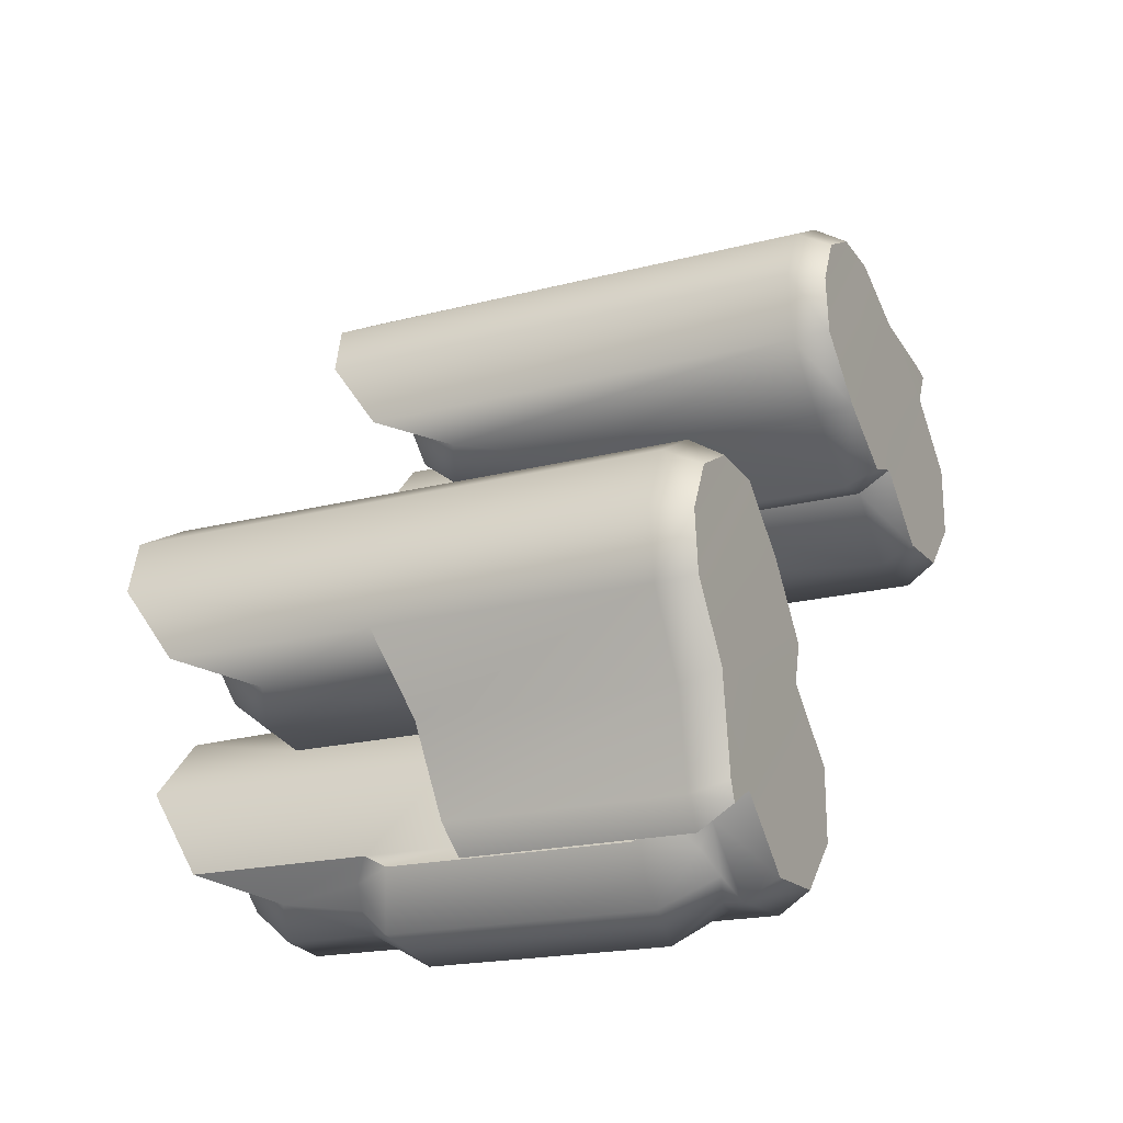
<metadata>
{"format":"obj","ext":"obj","renderer":"f3d","projection":"perspective","resolution":1024,"background":"white","views":[{"elev":30.6,"azim":108.1,"up":"+Y"}]}
</metadata>
<code>
g Light
v 0.2282 1.447 0.01919
v 0.2374 1.451 0.05099
v 0.2268 1.458 0.03479
v 0.2505 1.424 0.03347
v 0.2282 1.447 0.01919
v 0.2269 1.433 0.008511
v 0.2269 1.416 0.007634
v 0.2505 1.372 0.1754
v 0.2374 1.405 0.1793
v 0.2269 1.381 0.2001
v 0.2268 1.4 0.1956
v 0.2269 1.364 0.1985
v 0.2269 1.349 0.1925
v 0.2375 1.345 0.1576
v 0.2112 1.338 0.1769
v 0.2112 1.4 0.006772
v 0.2375 1.392 0.02957
v 0.2269 1.416 0.007634
v -0.2282 1.447 0.01919
v -0.2268 1.458 0.03479
v -0.2374 1.451 0.05099
v -0.2505 1.424 0.03347
v -0.2282 1.447 0.01919
v -0.2269 1.433 0.008511
v -0.2269 1.416 0.007634
v -0.2505 1.372 0.1754
v -0.2374 1.405 0.1793
v -0.2269 1.381 0.2001
v -0.2268 1.4 0.1956
v -0.2269 1.364 0.1985
v -0.2269 1.349 0.1925
v -0.2375 1.345 0.1576
v -0.2112 1.338 0.1769
v -0.2112 1.4 0.006772
v -0.2375 1.392 0.02957
v -0.2269 1.416 0.007634
v 0.1988 1.477 0.1756
v 0.1645 1.447 0.1566
v 0.1645 1.41 0.2596
v 0.1988 1.447 0.2589
v 0.1988 1.472 0.26
v 0.1988 1.52 0.1987
v 0.1988 1.479 0.3114
v 0.1738 1.498 0.3466
v 0.1739 1.601 0.06351
v 0.14 1.612 0.06735
v 0.14 1.507 0.3554
v 0.1988 1.573 0.0534
v 0.2136 1.481 0.1703
v 0.2136 1.529 0.03688
v 0.2427 1.444 0.1462
v 0.2136 1.529 0.03688
v 0.2427 1.489 0.0228
v 0.2471 1.428 0.1358
v 0.2471 1.471 0.01631
v 0.08128 1.472 0.26
v 0.08125 1.479 0.3114
v 0.08957 1.49 0.2758
v 0.1191 1.512 0.2969
v 0.1062 1.498 0.3465
v 0.14 1.507 0.3554
v 0.1609 1.512 0.297
v 0.14 1.507 0.3554
v 0.1738 1.498 0.3466
v 0.1988 1.479 0.3114
v 0.1905 1.49 0.2758
v 0.1988 1.472 0.26
v 0.108 1.454 0.271
v 0.1534 1.436 0.2646
v 0.1268 1.436 0.2646
v 0.1721 1.454 0.271
v 0.1721 1.479 0.2801
v 0.108 1.479 0.2801
v 0.1533 1.497 0.2865
v 0.1267 1.496 0.2865
v 0.14 1.507 0.3554
v 0.106 1.601 0.06348
v 0.14 1.612 0.06735
v 0.1062 1.498 0.3465
v 0.08125 1.479 0.3114
v 0.08125 1.573 0.05335
v 0.08128 1.472 0.26
v 0.08131 1.477 0.1755
v 0.08131 1.446 0.2589
v 0.08131 1.527 0.0367
v 0.1156 1.41 0.2596
v 0.08841 1.48 0.0195
v 0.1156 1.447 0.1566
v 0.14 1.41 0.2596
v 0.1436 1.447 0.1566
v 0.08841 1.436 0.1411
v 0.1093 1.422 0.1347
v 0.1093 1.466 0.01424
v 0.2311 1.494 0.004857
v 0.2163 1.479 -0.0007012
v 0.236 1.484 0.001369
v 0.1996 1.534 0.01886
v 0.1198 1.478 -0.0007654
v 0.2164 1.43 -0.01826
v 0.1199 1.43 -0.0183
v 0.1482 1.404 -0.02796
v 0.1882 1.404 -0.02795
v 0.09181 1.532 0.01868
v 0.09969 1.489 0.00306
v 0.1883 1.576 0.03471
v 0.09175 1.576 0.03467
v 0.1678 1.599 0.04304
v 0.1121 1.599 0.04301
v 0.14 1.608 0.04619
v 0.1156 1.447 0.1566
v 0.08841 1.436 0.1411
v 0.08131 1.477 0.1755
v 0.1093 1.422 0.1347
v 0.1436 1.447 0.1566
v 0.14 1.608 0.04619
v 0.14 1.612 0.06735
v 0.106 1.601 0.06348
v 0.1121 1.599 0.04301
v 0.09175 1.576 0.03467
v 0.08125 1.573 0.05335
v 0.09181 1.532 0.01868
v 0.08131 1.527 0.0367
v 0.08841 1.48 0.0195
v 0.09969 1.489 0.00306
v 0.1198 1.478 -0.0007654
v 0.1093 1.466 0.01424
v 0.14 1.612 0.06735
v 0.14 1.608 0.04619
v 0.1678 1.599 0.04304
v 0.1739 1.601 0.06351
v 0.1988 1.573 0.0534
v 0.1883 1.576 0.03471
v 0.2136 1.529 0.03688
v 0.1996 1.534 0.01886
v 0.2427 1.489 0.0228
v 0.2311 1.494 0.004857
v 0.236 1.484 0.001369
v 0.2471 1.471 0.01631
v 0.1988 1.52 0.1987
v 0.2136 1.481 0.1703
v 0.1988 1.477 0.1756
v 0.2427 1.444 0.1462
v 0.1926 1.447 0.1566
v 0.1645 1.447 0.1566
v 0.2471 1.428 0.1358
v 0.2268 1.422 0.135
v 0.2471 1.428 0.1358
v 0.2268 1.458 0.03479
v 0.2268 1.422 0.135
v 0.2471 1.471 0.01631
v 0.2268 1.466 0.01429
v 0.2268 1.466 0.01429
v 0.2471 1.471 0.01631
v 0.236 1.484 0.001369
v 0.2163 1.479 -0.0007012
v 0.1093 1.356 0.2436
v 0.1093 1.364 0.2945
v 0.1176 1.374 0.2606
v 0.1477 1.395 0.2787
v 0.1436 1.384 0.3315
v 0.1926 1.384 0.3315
v 0.1884 1.395 0.2787
v 0.2185 1.374 0.2606
v 0.2268 1.364 0.2945
v 0.2269 1.356 0.2436
v 0.1518 1.308 0.2607
v 0.1438 1.294 0.2422
v 0.1094 1.331 0.2414
v 0.1286 1.33 0.2686
v 0.1093 1.356 0.2436
v 0.1286 1.361 0.2798
v 0.1176 1.374 0.2606
v 0.1517 1.382 0.2877
v 0.1477 1.395 0.2787
v 0.1844 1.382 0.2877
v 0.1884 1.395 0.2787
v 0.2076 1.361 0.2798
v 0.2185 1.374 0.2606
v 0.2269 1.356 0.2436
v 0.2076 1.33 0.2686
v 0.2269 1.331 0.2415
v 0.1845 1.308 0.2607
v 0.1925 1.294 0.2422
v 0.1438 1.294 0.2422
v 0.155 1.321 0.2478
v 0.1999 1.339 0.2542
v 0.1813 1.321 0.2479
v 0.1364 1.338 0.2542
v 0.1363 1.363 0.2632
v 0.1998 1.363 0.2632
v 0.1812 1.381 0.2696
v 0.1549 1.381 0.2696
v 0.14 1.41 0.2596
v 0.1645 1.41 0.2596
v 0.1436 1.384 0.3315
v 0.1926 1.384 0.3315
v 0.1926 1.447 0.1566
v 0.1645 1.447 0.1566
v 0.2268 1.4 0.1956
v 0.2268 1.364 0.2945
v 0.2268 1.422 0.135
v 0.1093 1.364 0.2945
v 0.14 1.41 0.2596
v 0.1436 1.384 0.3315
v 0.1436 1.447 0.1566
v 0.1093 1.422 0.1347
v 0.1094 1.42 -0.002415
v 0.1093 1.466 0.01424
v 0.1093 1.422 0.1347
v 0.1093 1.356 0.2436
v 0.1093 1.364 0.2945
v 0.1094 1.331 0.2414
v 0.1438 1.388 -0.01417
v 0.1438 1.294 0.2422
v 0.1925 1.388 -0.01415
v 0.1925 1.294 0.2422
v 0.2112 1.338 0.1769
v 0.2112 1.4 0.006772
v 0.2269 1.349 0.1925
v 0.2269 1.331 0.2415
v 0.2269 1.42 -0.002365
v 0.2269 1.416 0.007634
v 0.2269 1.433 0.008511
v 0.2268 1.466 0.01429
v 0.2282 1.447 0.01919
v 0.2268 1.458 0.03479
v 0.2269 1.356 0.2436
v 0.2269 1.364 0.1985
v 0.2269 1.381 0.2001
v 0.2268 1.4 0.1956
v 0.2268 1.364 0.2945
v 0.2164 1.43 -0.01826
v 0.2268 1.466 0.01429
v 0.2163 1.479 -0.0007012
v 0.2269 1.42 -0.002365
v 0.1882 1.404 -0.02795
v 0.1925 1.388 -0.01415
v 0.1482 1.404 -0.02796
v 0.1438 1.388 -0.01417
v 0.1438 1.388 -0.01417
v 0.1199 1.43 -0.0183
v 0.1094 1.42 -0.002415
v 0.1093 1.466 0.01424
v 0.1198 1.478 -0.0007654
v 0.2268 1.422 0.135
v 0.2268 1.458 0.03479
v 0.2374 1.451 0.05099
v 0.2374 1.405 0.1793
v 0.2268 1.4 0.1956
v -0.1988 1.477 0.1756
v -0.1645 1.41 0.2596
v -0.1645 1.447 0.1566
v -0.1988 1.447 0.2589
v -0.1988 1.472 0.26
v -0.1988 1.52 0.1987
v -0.1988 1.479 0.3114
v -0.1738 1.498 0.3466
v -0.1739 1.601 0.06351
v -0.14 1.612 0.06735
v -0.14 1.507 0.3554
v -0.1988 1.573 0.0534
v -0.2136 1.481 0.1703
v -0.2136 1.529 0.03688
v -0.2427 1.444 0.1462
v -0.2136 1.529 0.03688
v -0.2427 1.489 0.0228
v -0.2471 1.428 0.1358
v -0.2471 1.471 0.01631
v -0.08128 1.472 0.26
v -0.08957 1.49 0.2758
v -0.08125 1.479 0.3114
v -0.1191 1.512 0.2969
v -0.1062 1.498 0.3465
v -0.14 1.507 0.3554
v -0.1609 1.512 0.297
v -0.1738 1.498 0.3466
v -0.14 1.507 0.3554
v -0.1988 1.479 0.3114
v -0.1905 1.49 0.2758
v -0.1988 1.472 0.26
v -0.108 1.454 0.271
v -0.1268 1.436 0.2646
v -0.1534 1.436 0.2646
v -0.1721 1.454 0.271
v -0.1721 1.479 0.2801
v -0.108 1.479 0.2801
v -0.1533 1.497 0.2865
v -0.1267 1.496 0.2865
v -0.14 1.507 0.3554
v -0.14 1.612 0.06735
v -0.106 1.601 0.06348
v -0.1062 1.498 0.3465
v -0.08125 1.479 0.3114
v -0.08125 1.573 0.05335
v -0.08128 1.472 0.26
v -0.08131 1.477 0.1755
v -0.08131 1.446 0.2589
v -0.08131 1.527 0.0367
v -0.1156 1.41 0.2596
v -0.08841 1.48 0.0195
v -0.1156 1.447 0.1566
v -0.14 1.41 0.2596
v -0.1436 1.447 0.1566
v -0.08841 1.436 0.1411
v -0.1093 1.422 0.1347
v -0.1093 1.466 0.01424
v -0.2311 1.494 0.004857
v -0.236 1.484 0.001369
v -0.2163 1.479 -0.0007012
v -0.1996 1.534 0.01886
v -0.1198 1.478 -0.0007654
v -0.2164 1.43 -0.01826
v -0.1199 1.43 -0.0183
v -0.1482 1.404 -0.02796
v -0.1882 1.404 -0.02795
v -0.09181 1.532 0.01868
v -0.09969 1.489 0.00306
v -0.1883 1.576 0.03471
v -0.09175 1.576 0.03467
v -0.1678 1.599 0.04304
v -0.1121 1.599 0.04301
v -0.14 1.608 0.04619
v -0.1156 1.447 0.1566
v -0.08131 1.477 0.1755
v -0.08841 1.436 0.1411
v -0.1093 1.422 0.1347
v -0.1436 1.447 0.1566
v -0.14 1.608 0.04619
v -0.106 1.601 0.06348
v -0.14 1.612 0.06735
v -0.1121 1.599 0.04301
v -0.09175 1.576 0.03467
v -0.08125 1.573 0.05335
v -0.09181 1.532 0.01868
v -0.08131 1.527 0.0367
v -0.08841 1.48 0.0195
v -0.09969 1.489 0.00306
v -0.1198 1.478 -0.0007654
v -0.1093 1.466 0.01424
v -0.14 1.612 0.06735
v -0.1678 1.599 0.04304
v -0.14 1.608 0.04619
v -0.1739 1.601 0.06351
v -0.1988 1.573 0.0534
v -0.1883 1.576 0.03471
v -0.2136 1.529 0.03688
v -0.1996 1.534 0.01886
v -0.2427 1.489 0.0228
v -0.2311 1.494 0.004857
v -0.236 1.484 0.001369
v -0.2471 1.471 0.01631
v -0.1988 1.52 0.1987
v -0.1988 1.477 0.1756
v -0.2136 1.481 0.1703
v -0.2427 1.444 0.1462
v -0.1926 1.447 0.1566
v -0.1645 1.447 0.1566
v -0.2471 1.428 0.1358
v -0.2268 1.422 0.135
v -0.2471 1.428 0.1358
v -0.2268 1.422 0.135
v -0.2268 1.458 0.03479
v -0.2471 1.471 0.01631
v -0.2268 1.466 0.01429
v -0.2268 1.466 0.01429
v -0.2163 1.479 -0.0007012
v -0.236 1.484 0.001369
v -0.2471 1.471 0.01631
v -0.1093 1.356 0.2436
v -0.1176 1.374 0.2606
v -0.1093 1.364 0.2945
v -0.1477 1.395 0.2787
v -0.1436 1.384 0.3315
v -0.1926 1.384 0.3315
v -0.1884 1.395 0.2787
v -0.2185 1.374 0.2606
v -0.2268 1.364 0.2945
v -0.2269 1.356 0.2436
v -0.1518 1.308 0.2607
v -0.1094 1.331 0.2414
v -0.1438 1.294 0.2422
v -0.1286 1.33 0.2686
v -0.1093 1.356 0.2436
v -0.1286 1.361 0.2798
v -0.1176 1.374 0.2606
v -0.1517 1.382 0.2877
v -0.1477 1.395 0.2787
v -0.1844 1.382 0.2877
v -0.1884 1.395 0.2787
v -0.2076 1.361 0.2798
v -0.2185 1.374 0.2606
v -0.2269 1.356 0.2436
v -0.2076 1.33 0.2686
v -0.2269 1.331 0.2415
v -0.1845 1.308 0.2607
v -0.1925 1.294 0.2422
v -0.1438 1.294 0.2422
v -0.155 1.321 0.2478
v -0.1813 1.321 0.2479
v -0.1999 1.339 0.2542
v -0.1364 1.338 0.2542
v -0.1363 1.363 0.2632
v -0.1998 1.363 0.2632
v -0.1812 1.381 0.2696
v -0.1549 1.381 0.2696
v -0.14 1.41 0.2596
v -0.1436 1.384 0.3315
v -0.1645 1.41 0.2596
v -0.1926 1.384 0.3315
v -0.1926 1.447 0.1566
v -0.1645 1.447 0.1566
v -0.2268 1.4 0.1956
v -0.2268 1.364 0.2945
v -0.2268 1.422 0.135
v -0.1093 1.364 0.2945
v -0.1436 1.384 0.3315
v -0.14 1.41 0.2596
v -0.1436 1.447 0.1566
v -0.1093 1.422 0.1347
v -0.1094 1.42 -0.002415
v -0.1093 1.422 0.1347
v -0.1093 1.466 0.01424
v -0.1093 1.356 0.2436
v -0.1093 1.364 0.2945
v -0.1094 1.331 0.2414
v -0.1438 1.388 -0.01417
v -0.1438 1.294 0.2422
v -0.1925 1.388 -0.01415
v -0.1925 1.294 0.2422
v -0.2112 1.338 0.1769
v -0.2112 1.4 0.006772
v -0.2269 1.349 0.1925
v -0.2269 1.331 0.2415
v -0.2269 1.42 -0.002365
v -0.2269 1.416 0.007634
v -0.2269 1.433 0.008511
v -0.2268 1.466 0.01429
v -0.2282 1.447 0.01919
v -0.2268 1.458 0.03479
v -0.2269 1.356 0.2436
v -0.2269 1.364 0.1985
v -0.2269 1.381 0.2001
v -0.2268 1.4 0.1956
v -0.2268 1.364 0.2945
v -0.2164 1.43 -0.01826
v -0.2163 1.479 -0.0007012
v -0.2268 1.466 0.01429
v -0.2269 1.42 -0.002365
v -0.1882 1.404 -0.02795
v -0.1925 1.388 -0.01415
v -0.1482 1.404 -0.02796
v -0.1438 1.388 -0.01417
v -0.1438 1.388 -0.01417
v -0.1199 1.43 -0.0183
v -0.1094 1.42 -0.002415
v -0.1093 1.466 0.01424
v -0.1198 1.478 -0.0007654
v -0.2268 1.422 0.135
v -0.2374 1.451 0.05099
v -0.2268 1.458 0.03479
v -0.2374 1.405 0.1793
v -0.2268 1.4 0.1956
v 0.157 1.499 0.3052
v 0.123 1.499 0.3052
v 0.1191 1.512 0.2969
v 0.09908 1.477 0.297
v 0.1609 1.512 0.297
v 0.08957 1.49 0.2758
v 0.1905 1.49 0.2758
v 0.08128 1.472 0.26
v 0.181 1.477 0.297
v 0.09912 1.445 0.2854
v 0.1988 1.472 0.26
v 0.08131 1.446 0.2589
v 0.181 1.445 0.2854
v 0.1988 1.447 0.2589
v 0.1231 1.422 0.2772
v 0.1156 1.41 0.2596
v 0.14 1.41 0.2596
v 0.1566 1.422 0.2766
v 0.1645 1.41 0.2596
v 0.181 1.445 0.2854
v 0.1534 1.436 0.2646
v 0.1721 1.454 0.271
v 0.1721 1.479 0.2801
v 0.1566 1.422 0.2766
v 0.181 1.477 0.297
v 0.157 1.499 0.3052
v 0.1533 1.497 0.2865
v 0.1231 1.422 0.2772
v 0.1268 1.436 0.2646
v 0.123 1.499 0.3052
v 0.1267 1.496 0.2865
v 0.108 1.479 0.2801
v 0.09908 1.477 0.297
v 0.108 1.454 0.271
v 0.09912 1.445 0.2854
v 0.1812 1.381 0.2696
v 0.1549 1.381 0.2696
v 0.1517 1.382 0.2877
v 0.1363 1.363 0.2632
v 0.1844 1.382 0.2877
v 0.1286 1.361 0.2798
v 0.1364 1.338 0.2542
v 0.1286 1.33 0.2686
v 0.155 1.321 0.2478
v 0.1518 1.308 0.2607
v 0.1813 1.321 0.2479
v 0.1845 1.308 0.2607
v 0.1999 1.339 0.2542
v 0.2076 1.33 0.2686
v 0.1998 1.363 0.2632
v 0.2076 1.361 0.2798
v -0.157 1.499 0.3052
v -0.1191 1.512 0.2969
v -0.123 1.499 0.3052
v -0.09908 1.477 0.297
v -0.1609 1.512 0.297
v -0.08957 1.49 0.2758
v -0.1905 1.49 0.2758
v -0.08128 1.472 0.26
v -0.181 1.477 0.297
v -0.09912 1.445 0.2854
v -0.1988 1.472 0.26
v -0.08131 1.446 0.2589
v -0.181 1.445 0.2854
v -0.1988 1.447 0.2589
v -0.1231 1.422 0.2772
v -0.1156 1.41 0.2596
v -0.14 1.41 0.2596
v -0.1566 1.422 0.2766
v -0.1645 1.41 0.2596
v -0.181 1.445 0.2854
v -0.1721 1.454 0.271
v -0.1534 1.436 0.2646
v -0.1721 1.479 0.2801
v -0.1566 1.422 0.2766
v -0.181 1.477 0.297
v -0.157 1.499 0.3052
v -0.1533 1.497 0.2865
v -0.1231 1.422 0.2772
v -0.1268 1.436 0.2646
v -0.123 1.499 0.3052
v -0.1267 1.496 0.2865
v -0.108 1.479 0.2801
v -0.09908 1.477 0.297
v -0.108 1.454 0.271
v -0.09912 1.445 0.2854
v -0.1812 1.381 0.2696
v -0.1517 1.382 0.2877
v -0.1549 1.381 0.2696
v -0.1363 1.363 0.2632
v -0.1844 1.382 0.2877
v -0.1286 1.361 0.2798
v -0.1364 1.338 0.2542
v -0.1286 1.33 0.2686
v -0.155 1.321 0.2478
v -0.1518 1.308 0.2607
v -0.1813 1.321 0.2479
v -0.1845 1.308 0.2607
v -0.1999 1.339 0.2542
v -0.2076 1.33 0.2686
v -0.1998 1.363 0.2632
v -0.2076 1.361 0.2798
g Light_0
f 3 2 1
f 5 2 4
f 6 5 4
f 6 4 7
f 8 4 2
f 9 8 2
f 8 9 10
f 11 10 9
f 12 8 10
f 12 13 8
f 8 13 14
f 4 8 14
f 13 15 14
f 14 15 16
f 17 4 14
f 17 14 16
f 18 4 17
f 16 18 17
f 21 20 19
f 21 23 22
f 23 24 22
f 22 24 25
f 22 26 21
f 26 27 21
f 27 26 28
f 28 29 27
f 26 30 28
f 31 30 26
f 31 26 32
f 26 22 32
f 33 31 32
f 33 32 34
f 22 35 32
f 32 35 34
f 22 36 35
f 36 34 35
f 39 38 37
f 40 39 37
f 40 37 41
f 37 42 41
f 42 43 41
f 43 42 44
f 44 42 45
f 45 46 44
f 46 47 44
f 45 42 48
f 48 42 49
f 50 48 49
f 52 49 51
f 53 52 51
f 53 51 54
f 55 53 54
f 58 57 56
f 58 59 57
f 59 60 57
f 61 60 59
f 62 61 59
f 64 63 62
f 65 64 62
f 66 65 62
f 67 65 66
f 70 69 68
f 69 71 68
f 68 71 72
f 73 68 72
f 72 74 73
f 74 75 73
f 78 77 76
f 77 79 76
f 79 77 80
f 77 81 80
f 80 81 82
f 81 83 82
f 82 83 84
f 83 81 85
f 84 83 86
f 83 85 87
f 83 88 86
f 86 88 89
f 88 90 89
f 91 83 87
f 92 91 87
f 93 92 87
f 96 95 94
f 95 97 94
f 95 98 97
f 95 99 98
f 99 100 98
f 101 100 99
f 102 101 99
f 98 103 97
f 98 104 103
f 105 97 103
f 106 105 103
f 105 106 107
f 106 108 107
f 109 107 108
f 112 111 110
f 111 113 110
f 113 114 110
f 117 116 115
f 118 117 115
f 117 118 119
f 120 117 119
f 119 121 120
f 121 122 120
f 123 122 121
f 124 123 121
f 124 125 123
f 125 126 123
f 129 128 127
f 130 129 127
f 130 131 129
f 131 132 129
f 131 133 132
f 133 134 132
f 134 133 135
f 136 134 135
f 137 136 135
f 138 137 135
f 141 140 139
f 142 140 141
f 143 142 141
f 144 143 141
f 145 142 143
f 146 145 143
f 149 148 147
f 148 150 147
f 151 150 148
f 154 153 152
f 155 154 152
f 158 157 156
f 158 159 157
f 159 160 157
f 160 159 161
f 159 162 161
f 161 162 163
f 164 161 163
f 165 164 163
f 168 167 166
f 169 168 166
f 168 169 170
f 169 171 170
f 170 171 172
f 171 173 172
f 173 174 172
f 174 173 175
f 176 174 175
f 175 177 176
f 177 178 176
f 178 177 179
f 177 180 179
f 179 180 181
f 181 180 182
f 183 181 182
f 182 166 183
f 166 184 183
f 187 186 185
f 186 188 185
f 189 188 186
f 190 189 186
f 190 191 189
f 191 192 189
f 195 194 193
f 196 194 195
f 196 197 194
f 197 198 194
f 199 197 196
f 200 199 196
f 201 197 199
f 204 203 202
f 203 205 202
f 205 206 202
f 209 208 207
f 209 207 210
f 211 209 210
f 210 207 212
f 207 213 212
f 213 214 212
f 214 213 215
f 216 214 215
f 217 216 215
f 218 217 215
f 217 219 216
f 219 220 216
f 215 221 218
f 221 222 218
f 222 221 223
f 223 221 224
f 225 223 224
f 226 225 224
f 227 220 219
f 228 227 219
f 228 229 227
f 227 229 230
f 231 227 230
f 234 233 232
f 233 235 232
f 232 235 236
f 235 237 236
f 236 237 238
f 237 239 238
f 241 238 240
f 242 241 240
f 242 243 241
f 243 244 241
f 247 246 245
f 248 247 245
f 249 248 245
f 252 251 250
f 251 253 250
f 250 253 254
f 255 250 254
f 256 255 254
f 255 256 257
f 255 257 258
f 259 258 257
f 260 259 257
f 255 258 261
f 255 261 262
f 261 263 262
f 262 265 264
f 265 266 264
f 264 266 267
f 266 268 267
f 271 270 269
f 272 270 271
f 273 272 271
f 273 274 272
f 274 275 272
f 277 276 275
f 276 278 275
f 278 279 275
f 278 280 279
f 283 282 281
f 284 283 281
f 284 281 285
f 281 286 285
f 287 285 286
f 288 287 286
f 291 290 289
f 292 291 289
f 291 292 293
f 294 291 293
f 294 293 295
f 296 294 295
f 296 295 297
f 294 296 298
f 296 297 299
f 298 296 300
f 301 296 299
f 301 299 302
f 303 301 302
f 296 304 300
f 304 305 300
f 305 306 300
f 309 308 307
f 310 309 307
f 311 309 310
f 312 309 311
f 313 312 311
f 313 314 312
f 314 315 312
f 316 311 310
f 317 311 316
f 310 318 316
f 318 319 316
f 319 318 320
f 321 319 320
f 320 322 321
f 325 324 323
f 326 325 323
f 327 326 323
f 330 329 328
f 329 331 328
f 331 329 332
f 329 333 332
f 334 332 333
f 335 334 333
f 335 336 334
f 336 337 334
f 338 337 336
f 339 338 336
f 342 341 340
f 341 343 340
f 344 343 341
f 345 344 341
f 346 344 345
f 347 346 345
f 346 347 348
f 347 349 348
f 349 350 348
f 350 351 348
f 354 353 352
f 354 355 353
f 355 356 353
f 356 357 353
f 355 358 356
f 358 359 356
f 362 361 360
f 363 362 360
f 363 364 362
f 367 366 365
f 368 367 365
f 371 370 369
f 372 370 371
f 373 372 371
f 372 373 374
f 375 372 374
f 375 374 376
f 374 377 376
f 377 378 376
f 381 380 379
f 380 382 379
f 382 380 383
f 384 382 383
f 384 383 385
f 386 384 385
f 387 386 385
f 386 387 388
f 387 389 388
f 390 388 389
f 391 390 389
f 390 391 392
f 393 390 392
f 393 392 394
f 393 394 395
f 394 396 395
f 379 395 396
f 397 379 396
f 400 399 398
f 401 400 398
f 401 402 400
f 402 403 400
f 404 403 402
f 405 404 402
f 408 407 406
f 408 409 407
f 410 409 408
f 411 410 408
f 410 412 409
f 412 413 409
f 410 414 412
f 417 416 415
f 418 417 415
f 419 418 415
f 422 421 420
f 420 421 423
f 421 424 423
f 420 423 425
f 426 420 425
f 427 426 425
f 426 427 428
f 427 429 428
f 429 430 428
f 430 431 428
f 432 430 429
f 433 432 429
f 434 428 431
f 435 434 431
f 434 435 436
f 434 436 437
f 436 438 437
f 438 439 437
f 433 440 432
f 440 441 432
f 442 441 440
f 442 440 443
f 440 444 443
f 447 446 445
f 448 447 445
f 448 445 449
f 450 448 449
f 450 449 451
f 452 450 451
f 451 454 453
f 454 455 453
f 456 455 454
f 457 456 454
f 460 459 458
f 459 461 458
f 461 462 458
f 465 464 463
f 464 465 466
f 467 465 463
f 465 468 466
f 467 463 469
f 470 466 468
f 463 471 469
f 472 466 470
f 469 471 473
f 474 472 470
f 471 475 473
f 473 475 476
f 472 474 477
f 474 478 477
f 479 477 478
f 476 475 480
f 480 477 479
f 481 476 480
f 481 480 479
f 484 483 482
f 484 482 485
f 483 486 482
f 482 487 485
f 487 488 485
f 488 489 485
f 486 483 490
f 483 491 490
f 489 488 492
f 493 489 492
f 494 493 492
f 495 494 492
f 491 496 490
f 494 495 496
f 496 497 490
f 495 497 496
f 500 499 498
f 501 499 500
f 502 500 498
f 503 501 500
f 501 503 504
f 503 505 504
f 506 504 505
f 507 506 505
f 506 507 508
f 507 509 508
f 508 509 510
f 509 511 510
f 498 512 502
f 510 511 512
f 512 513 502
f 511 513 512
f 516 515 514
f 515 516 517
f 515 518 514
f 519 515 517
f 514 518 520
f 517 521 519
f 522 514 520
f 517 523 521
f 522 520 524
f 523 525 521
f 526 522 524
f 526 524 527
f 525 523 528
f 529 525 528
f 528 530 529
f 526 527 531
f 528 531 530
f 527 532 531
f 531 532 530
f 535 534 533
f 533 534 536
f 537 535 533
f 538 533 536
f 539 538 536
f 540 539 536
f 535 537 541
f 542 535 541
f 539 540 543
f 540 544 543
f 544 545 543
f 545 546 543
f 547 542 541
f 546 545 547
f 548 547 541
f 548 546 547
f 551 550 549
f 551 552 550
f 550 553 549
f 552 554 550
f 554 552 555
f 556 554 555
f 555 557 556
f 557 558 556
f 558 557 559
f 560 558 559
f 560 559 561
f 562 560 561
f 563 549 553
f 562 561 563
f 564 563 553
f 564 562 563

</code>
